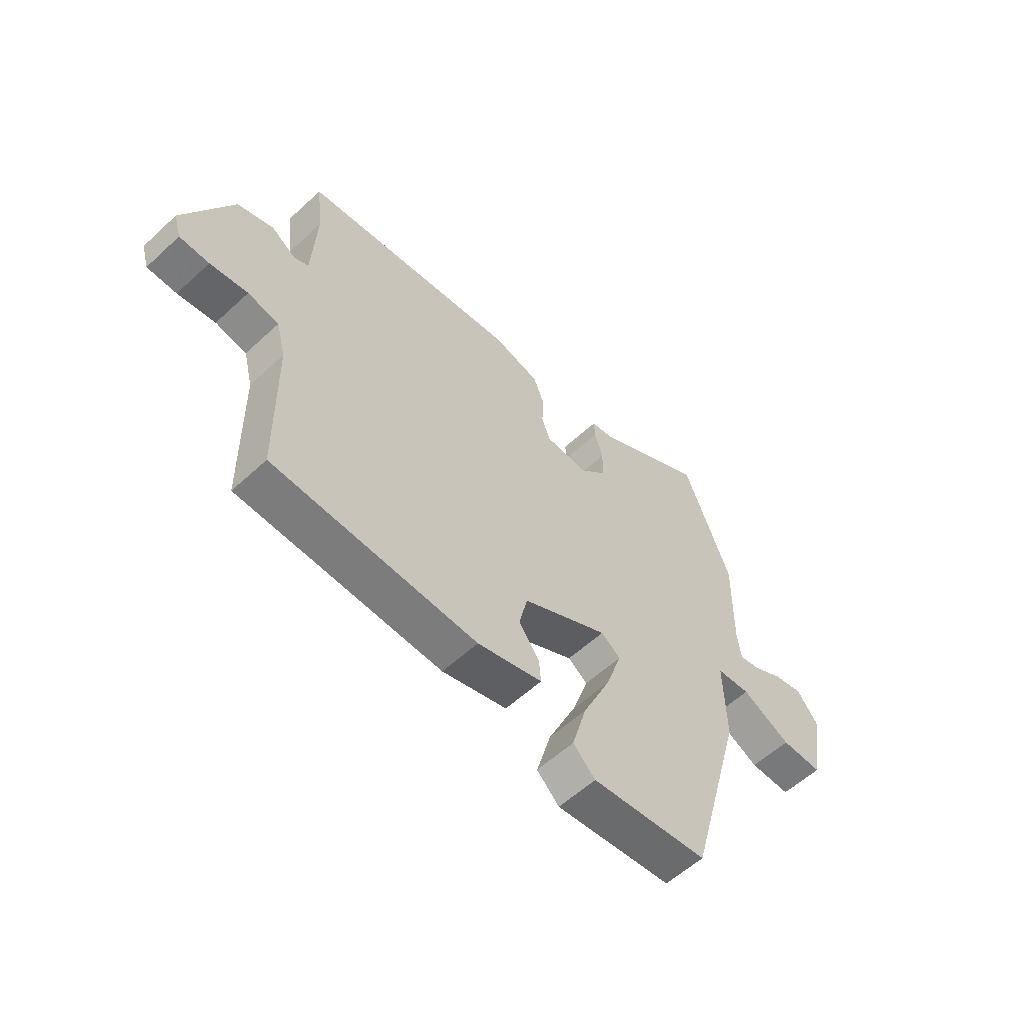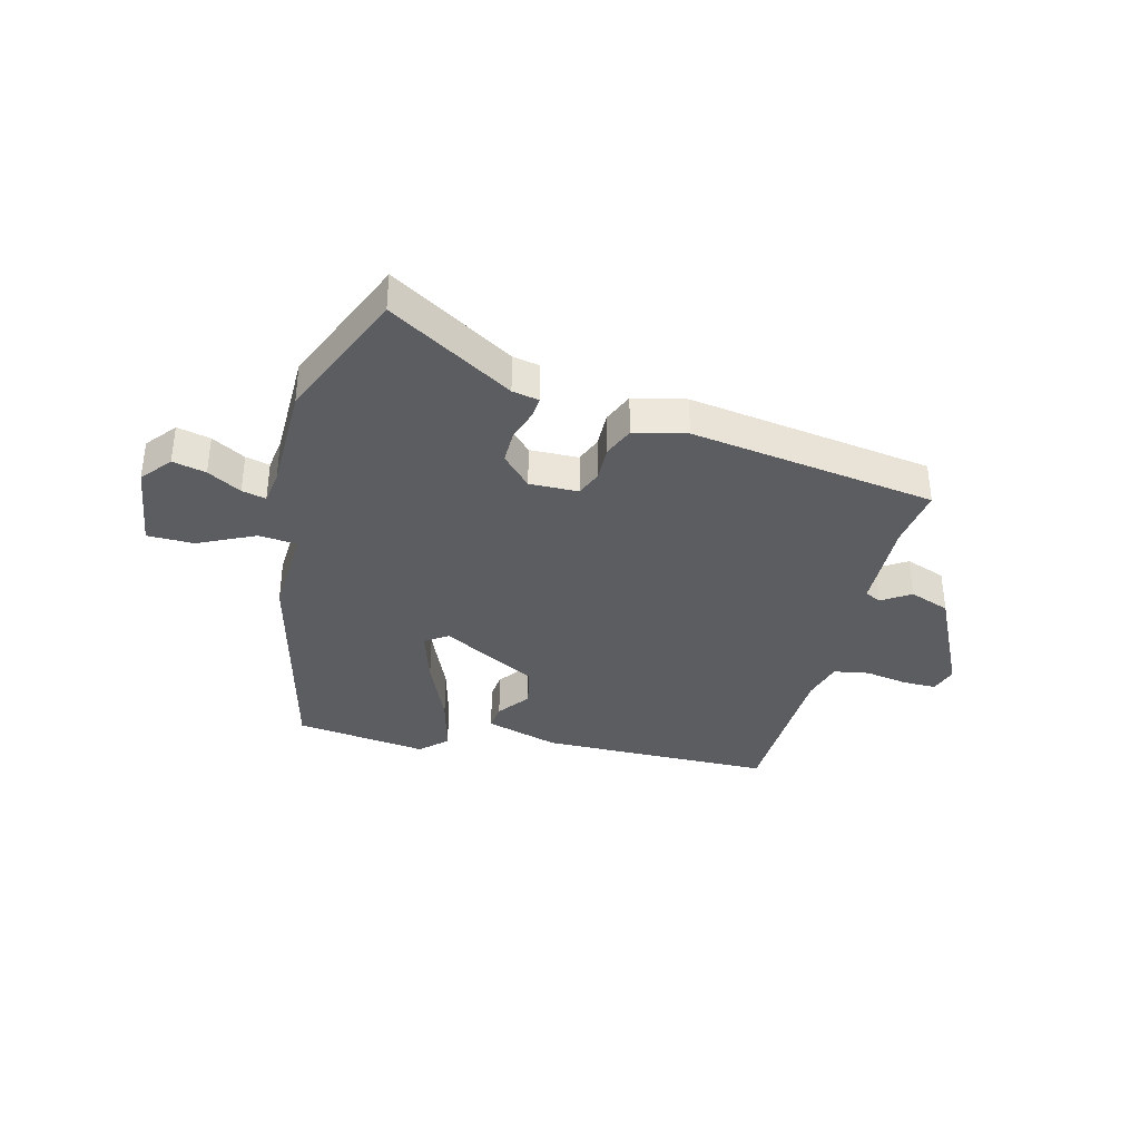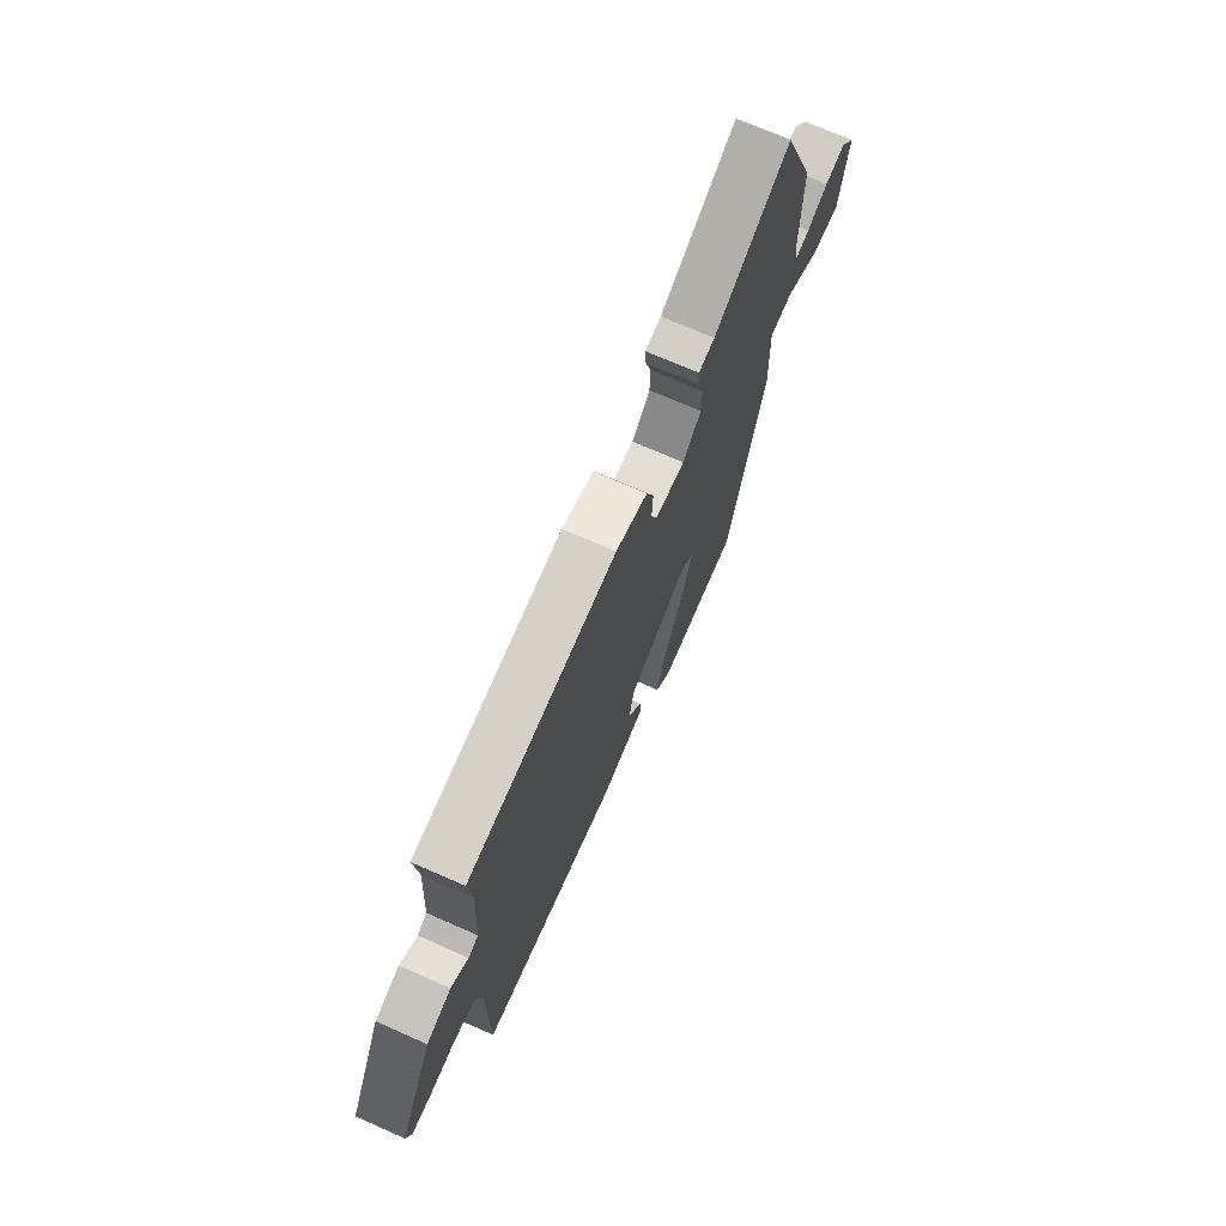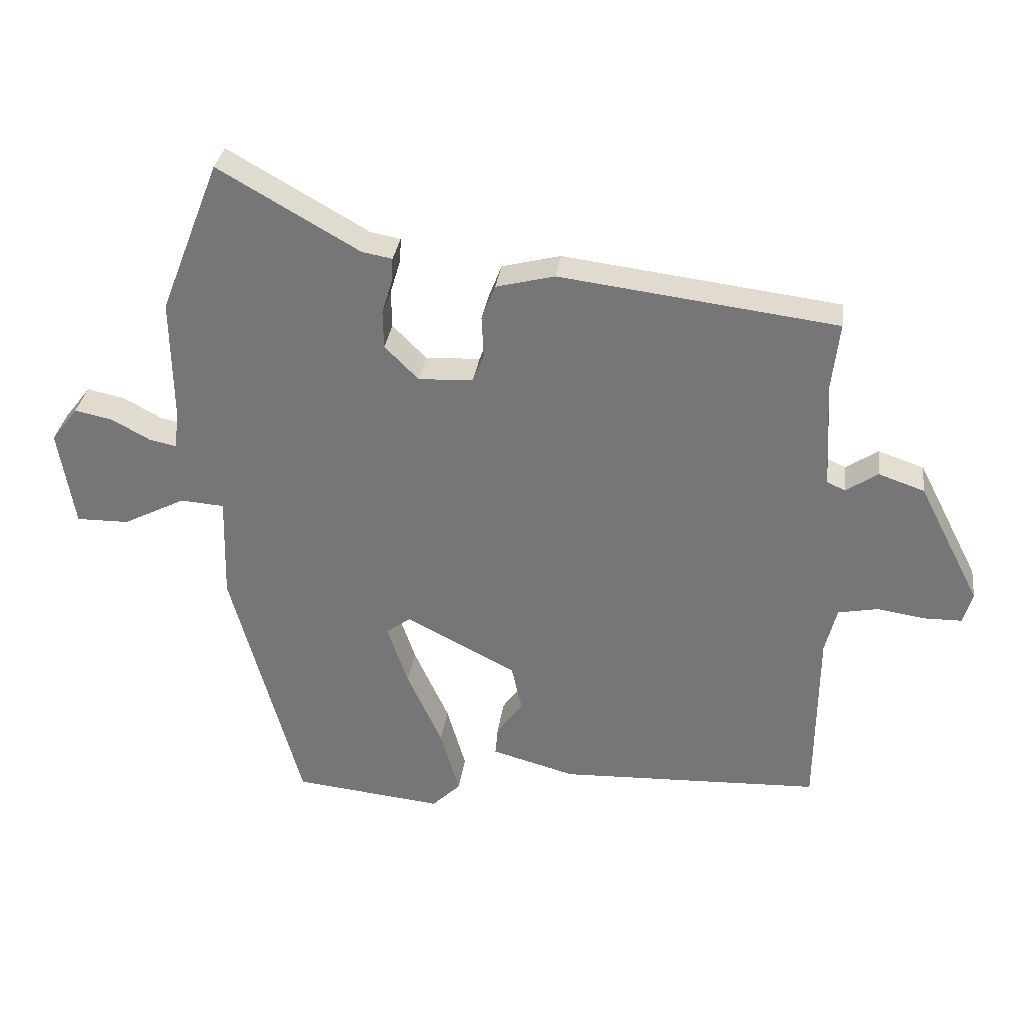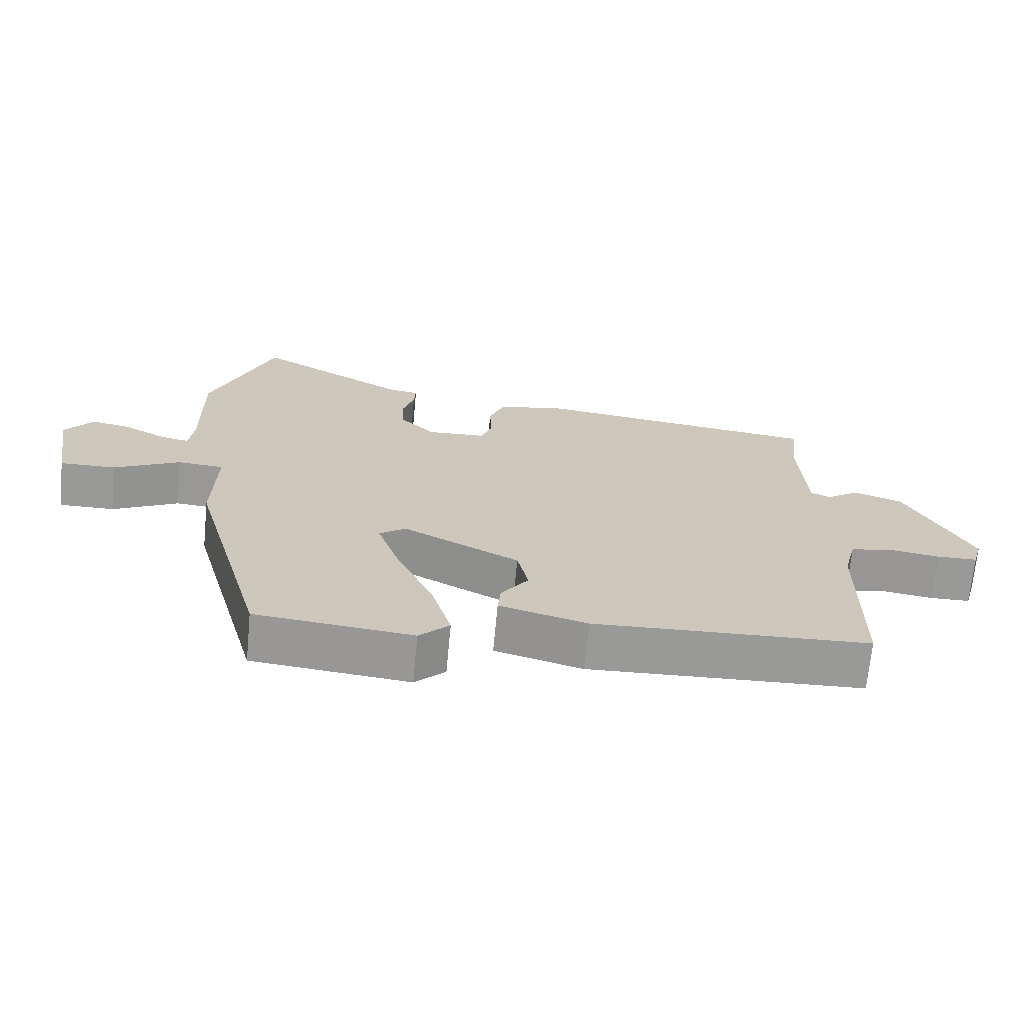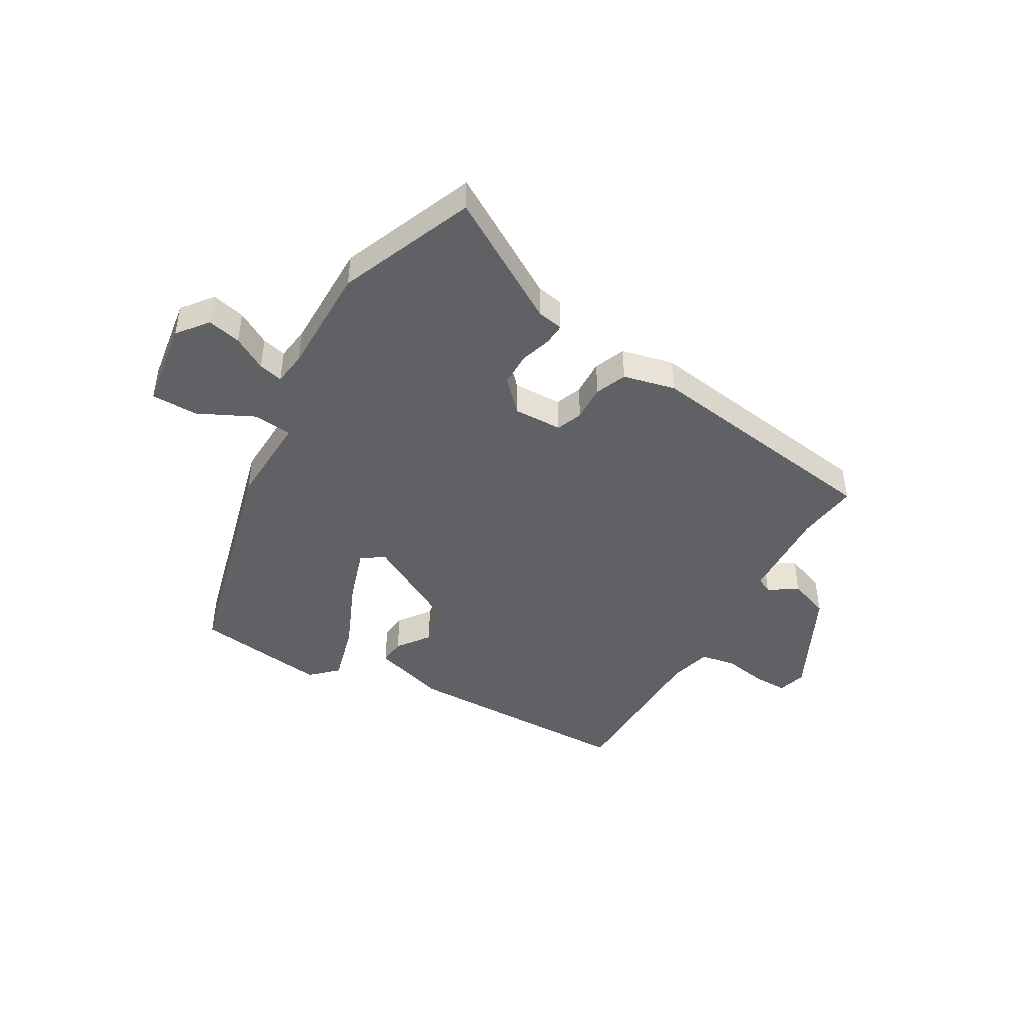
<metadata>
{"format":"obj","ext":"obj","renderer":"f3d","projection":"perspective","resolution":1024,"background":"white","views":[{"elev":-57.3,"azim":133.9,"up":"+Z"},{"elev":-36.3,"azim":-15.7,"up":"+Y"},{"elev":70.6,"azim":113.9,"up":"+Z"},{"elev":32.0,"azim":7.7,"up":"+Z"},{"elev":-68.8,"azim":-5.4,"up":"+Z"},{"elev":-45.5,"azim":-31.0,"up":"+Y"}]}
</metadata>
<code>
v -0.374 0.07 -0.516
v -0.482 0.07 -0.123
v -0.478 0.07 0.037
v -0.545 0.07 0.042
v -0.641 0.07 -0.007
v -0.722 0.07 -0.008
v -0.747 0.07 0.143
v -0.706 0.07 0.196
v -0.648 0.07 0.184
v -0.589 0.07 0.152
v -0.547 0.07 0.143
v -0.54 0.07 0.201
v -0.543 0.07 0.391
v -0.451 0.07 0.626
v -0.234 0.07 0.502
v -0.188 0.07 0.494
v -0.19 0.07 0.457
v -0.206 0.07 0.404
v -0.205 0.07 0.345
v -0.153 0.07 0.293
v -0.069 0.07 0.297
v -0.052 0.07 0.342
v -0.055 0.07 0.404
v -0.034 0.07 0.458
v 0.056 0.07 0.481
v 0.481 0.07 0.428
v 0.469 0.07 0.322
v 0.478 0.07 0.16
v 0.506 0.07 0.147
v 0.555 0.07 0.18
v 0.625 0.07 0.156
v 0.72 0.07 -0.029
v 0.706 0.07 -0.077
v 0.648 0.07 -0.078
v 0.574 0.07 -0.067
v 0.513 0.07 -0.079
v 0.495 0.07 -0.15
v 0.492 0.07 -0.434
v 0.091 0.07 -0.45
v -0.037 0.07 -0.415
v -0.033 0.07 -0.37
v 0.007 0.07 -0.314
v -0.009 0.07 -0.243
v -0.178 0.07 -0.156
v -0.216 0.07 -0.184
v -0.184 0.07 -0.278
v -0.13 0.07 -0.396
v -0.101 0.07 -0.497
v -0.145 0.07 -0.54
v -0.374 0 -0.516
v -0.482 0 -0.123
v -0.478 0 0.037
v -0.545 0 0.042
v -0.641 0 -0.007
v -0.722 0 -0.008
v -0.747 0 0.143
v -0.706 0 0.196
v -0.648 0 0.184
v -0.589 0 0.152
v -0.547 0 0.143
v -0.54 0 0.201
v -0.543 0 0.391
v -0.451 0 0.626
v -0.234 0 0.502
v -0.188 0 0.494
v -0.19 0 0.457
v -0.206 0 0.404
v -0.205 0 0.345
v -0.153 0 0.293
v -0.069 0 0.297
v -0.052 0 0.342
v -0.055 0 0.404
v -0.034 0 0.458
v 0.056 0 0.481
v 0.481 0 0.428
v 0.469 0 0.322
v 0.478 0 0.16
v 0.506 0 0.147
v 0.555 0 0.18
v 0.625 0 0.156
v 0.72 0 -0.029
v 0.706 0 -0.077
v 0.648 0 -0.078
v 0.574 0 -0.067
v 0.513 0 -0.079
v 0.495 0 -0.15
v 0.492 0 -0.434
v 0.091 0 -0.45
v -0.037 0 -0.415
v -0.033 0 -0.37
v 0.007 0 -0.314
v -0.009 0 -0.243
v -0.178 0 -0.156
v -0.216 0 -0.184
v -0.184 0 -0.278
v -0.13 0 -0.396
v -0.101 0 -0.497
v -0.145 0 -0.54
f 1 2 3
f 49 1 3
f 48 49 3
f 47 48 3
f 46 47 3
f 45 46 3
f 44 45 3
f 43 44 3
f 40 41 42
f 39 40 42
f 38 39 42
f 37 38 42
f 36 37 42 43
f 33 34 35
f 32 33 35
f 31 32 35
f 30 31 35
f 29 30 35
f 28 29 35 36
f 25 26 27
f 24 25 27
f 23 24 27
f 22 23 27
f 21 22 27 28
f 36 43 3
f 28 36 3
f 21 28 3
f 20 21 3
f 15 16 17 18
f 15 18 19
f 14 15 19
f 13 14 19
f 12 13 19
f 8 9 10
f 7 8 10
f 6 7 10
f 5 6 10
f 4 5 10
f 4 10 11
f 12 19 20
f 11 12 20
f 4 11 20
f 3 4 20
f 52 51 50
f 52 50 98
f 52 98 97
f 52 97 96
f 52 96 95
f 52 95 94
f 52 94 93
f 52 93 92
f 91 90 89
f 91 89 88
f 91 88 87
f 91 87 86
f 92 91 86 85
f 84 83 82
f 84 82 81
f 84 81 80
f 84 80 79
f 84 79 78
f 85 84 78 77
f 76 75 74
f 76 74 73
f 76 73 72
f 76 72 71
f 77 76 71 70
f 52 92 85
f 52 85 77
f 52 77 70
f 52 70 69
f 67 66 65 64
f 68 67 64
f 68 64 63
f 68 63 62
f 68 62 61
f 59 58 57
f 59 57 56
f 59 56 55
f 59 55 54
f 59 54 53
f 60 59 53
f 69 68 61
f 69 61 60
f 69 60 53
f 69 53 52
f 1 50 51 2
f 2 51 52 3
f 3 52 53 4
f 4 53 54 5
f 5 54 55 6
f 6 55 56 7
f 7 56 57 8
f 8 57 58 9
f 9 58 59 10
f 10 59 60 11
f 11 60 61 12
f 12 61 62 13
f 13 62 63 14
f 14 63 64 15
f 15 64 65 16
f 16 65 66 17
f 17 66 67 18
f 18 67 68 19
f 19 68 69 20
f 20 69 70 21
f 21 70 71 22
f 22 71 72 23
f 23 72 73 24
f 24 73 74 25
f 25 74 75 26
f 26 75 76 27
f 27 76 77 28
f 28 77 78 29
f 29 78 79 30
f 30 79 80 31
f 31 80 81 32
f 32 81 82 33
f 33 82 83 34
f 34 83 84 35
f 35 84 85 36
f 36 85 86 37
f 37 86 87 38
f 38 87 88 39
f 39 88 89 40
f 40 89 90 41
f 41 90 91 42
f 42 91 92 43
f 43 92 93 44
f 44 93 94 45
f 45 94 95 46
f 46 95 96 47
f 47 96 97 48
f 48 97 98 49
f 49 98 50 1

</code>
